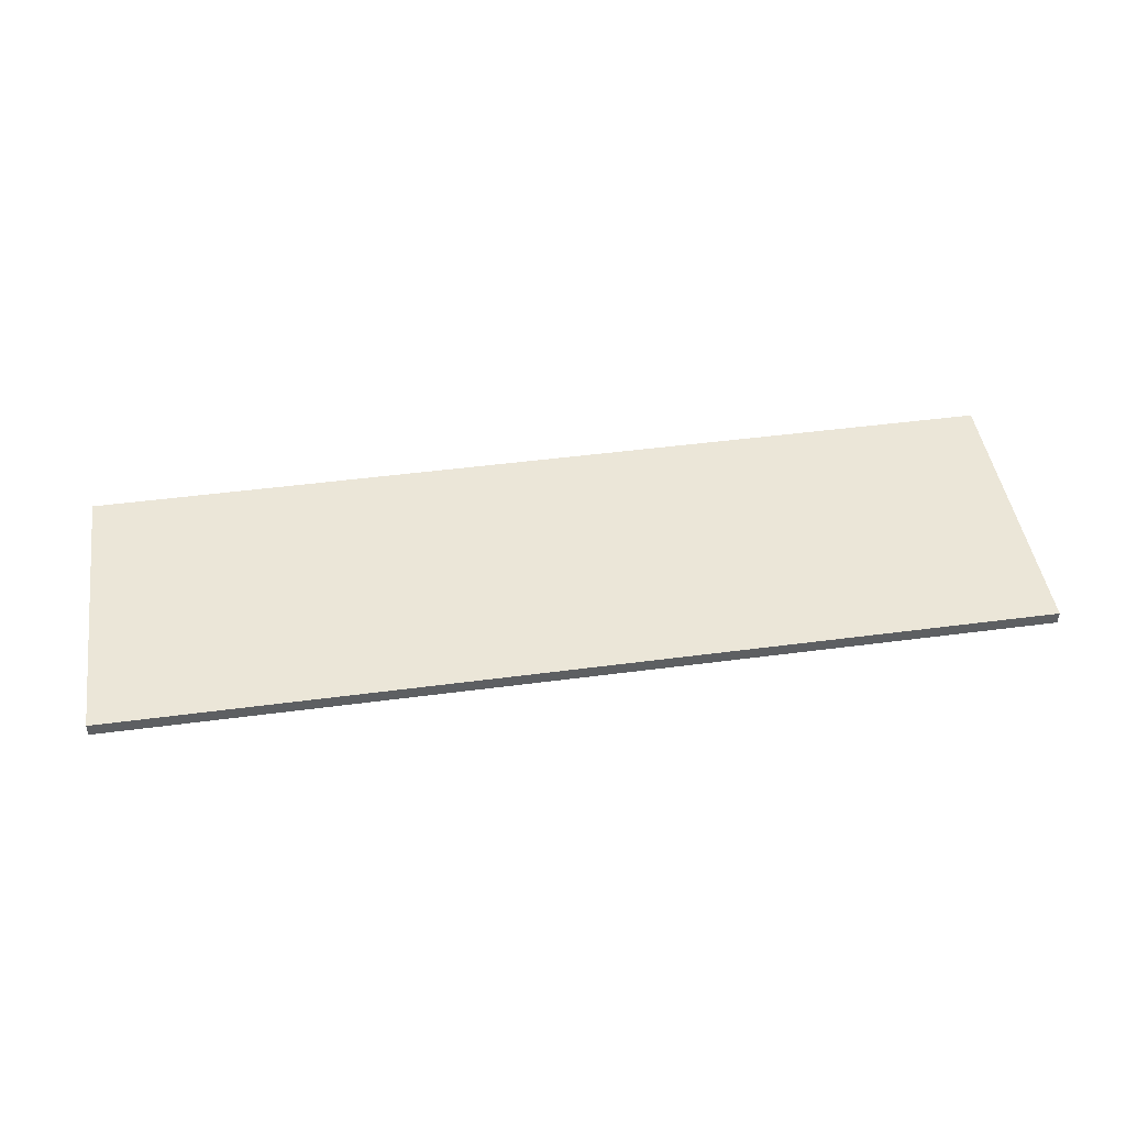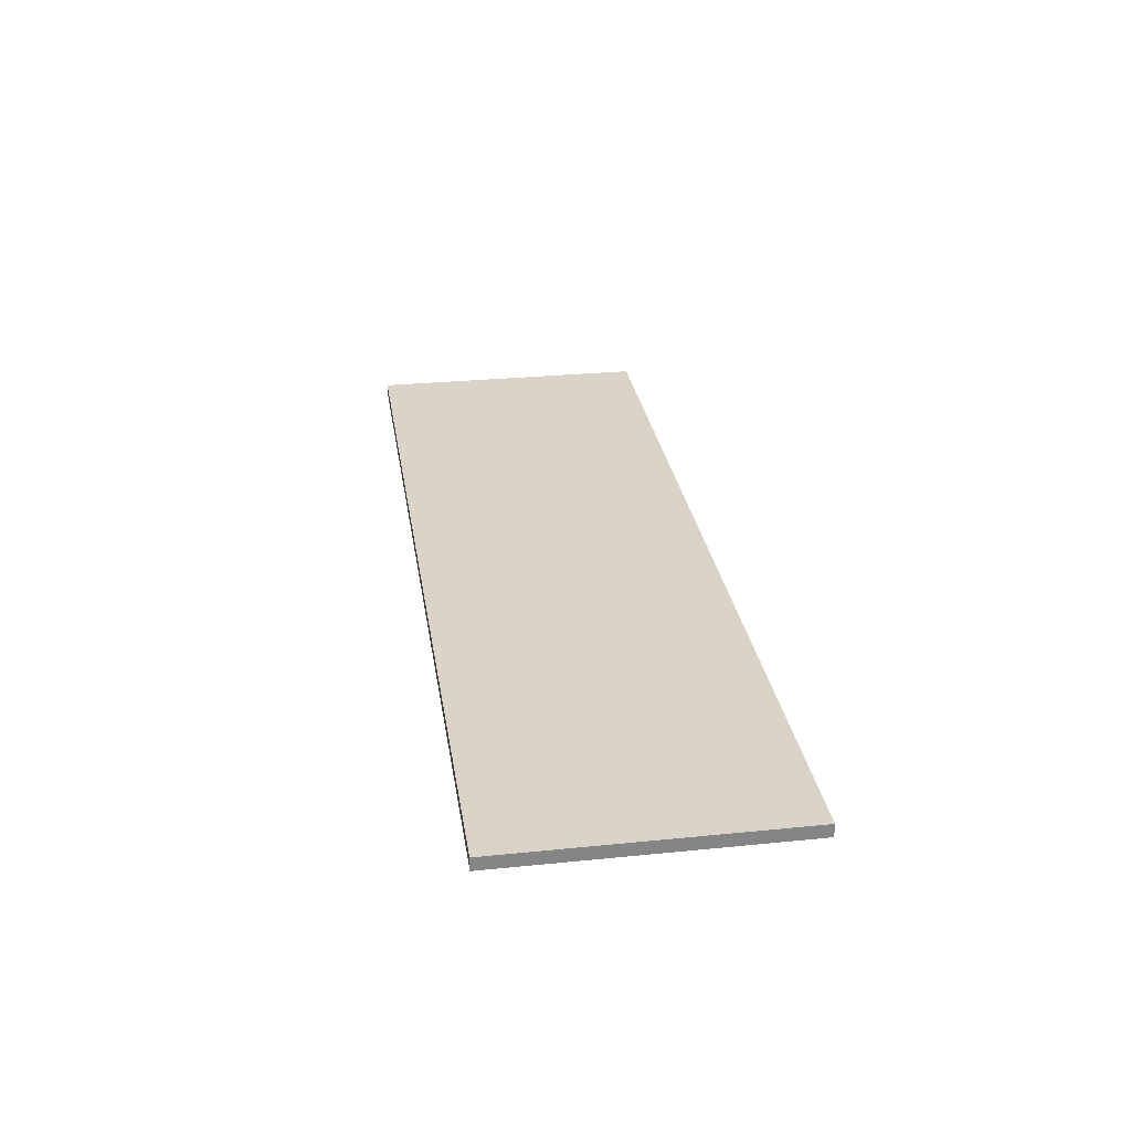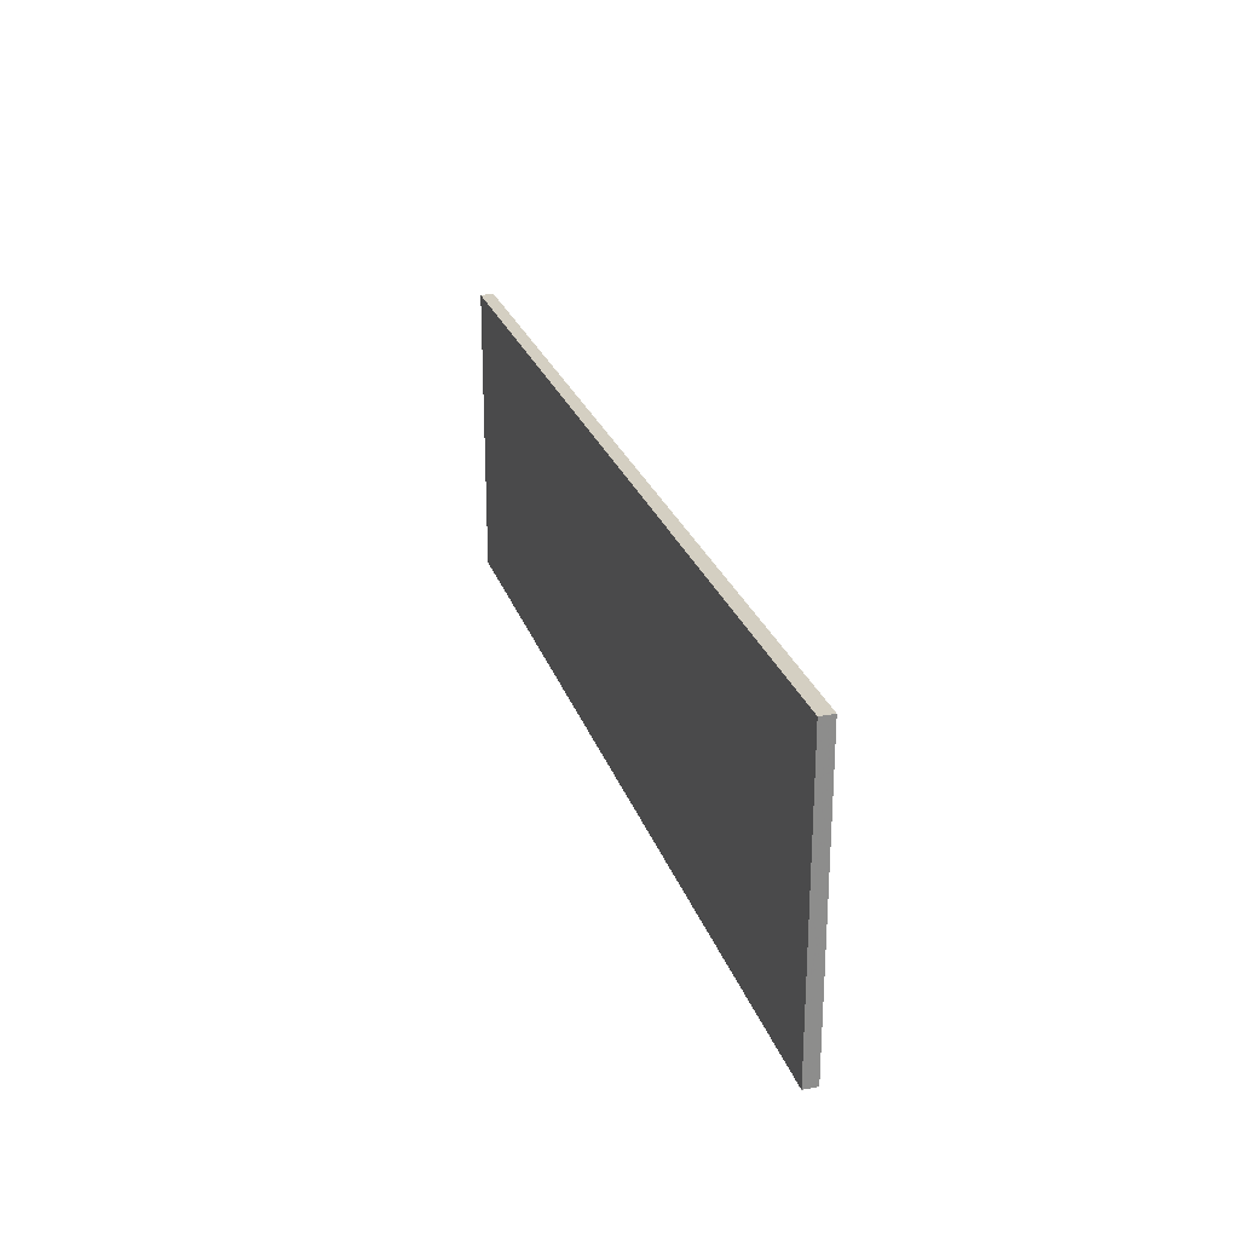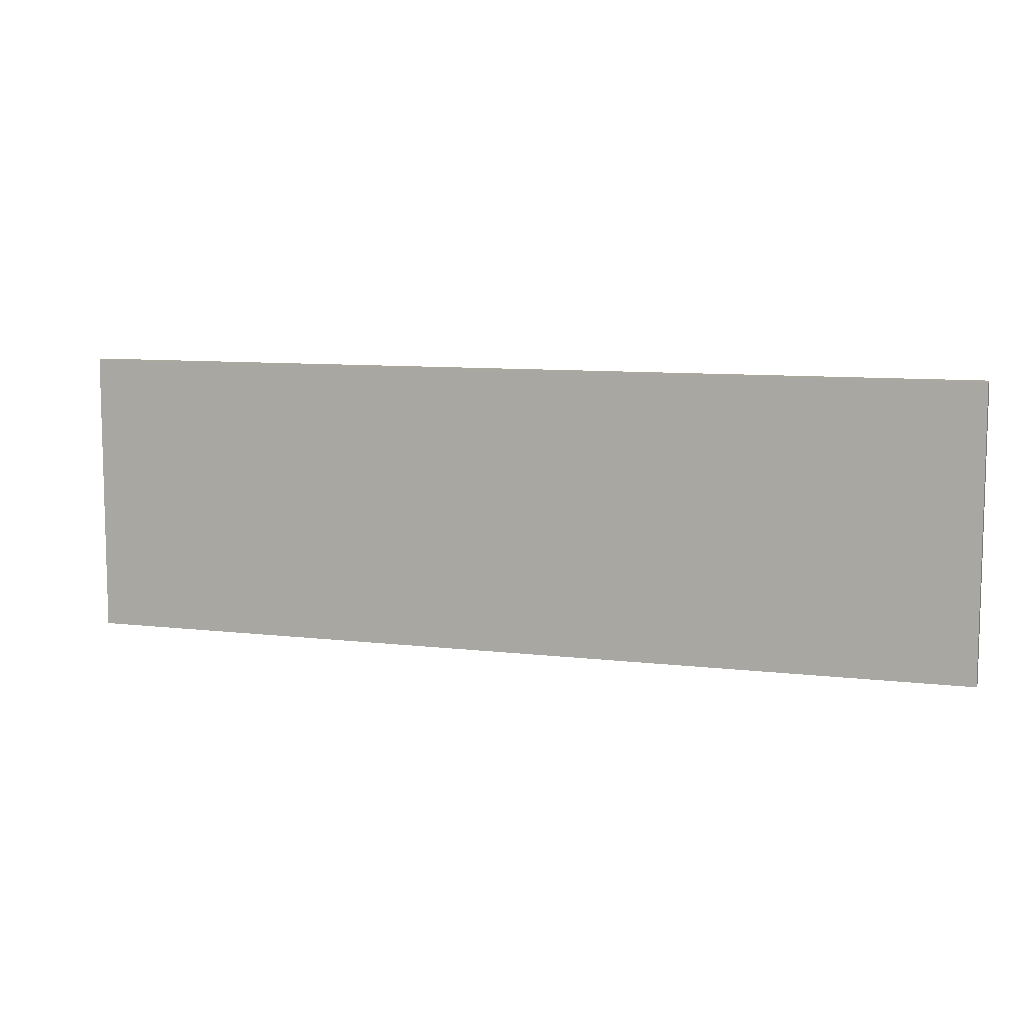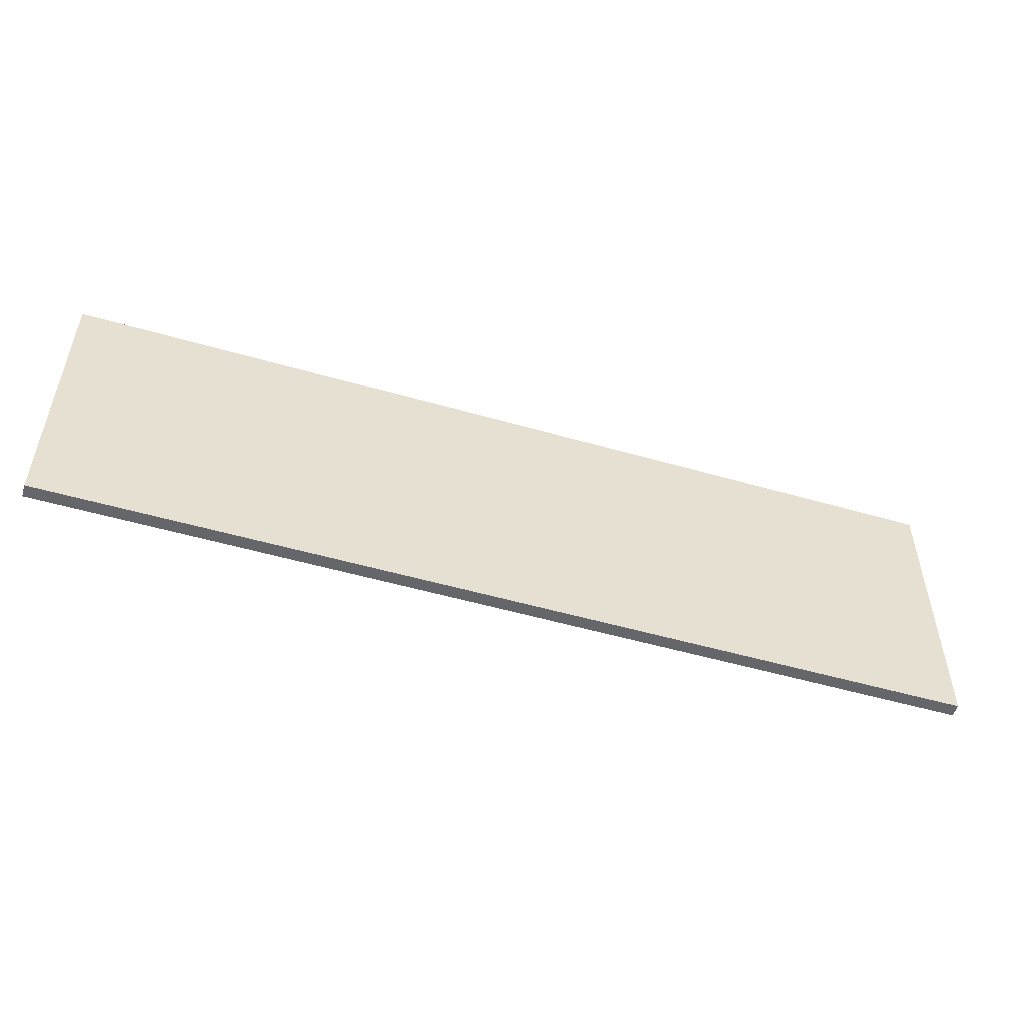
<metadata>
{"format":"obj","ext":"obj","renderer":"f3d","projection":"perspective","resolution":1024,"background":"white","views":[{"elev":46.4,"azim":171.4,"up":"+Z"},{"elev":28.6,"azim":81.4,"up":"+Z"},{"elev":25.4,"azim":-106.4,"up":"+Y"},{"elev":8.8,"azim":18.0,"up":"+Y"},{"elev":-51.7,"azim":-17.4,"up":"+Y"}]}
</metadata>
<code>
v -0.04468 0.5316 0.1294
v -0.04468 0.5586 0.1294
v 0.04184 0.5316 0.1294
v 0.04184 0.5586 0.1294
v -0.04468 0.5316 0.1282
v -0.04468 0.5586 0.1282
v 0.04184 0.5316 0.1282
v 0.04184 0.5586 0.1282
f 3 2 1
f 2 5 1
f 6 7 5
f 7 4 3
f 5 3 1
f 4 6 2
f 3 4 2
f 2 6 5
f 6 8 7
f 7 8 4
f 5 7 3
f 4 8 6

</code>
